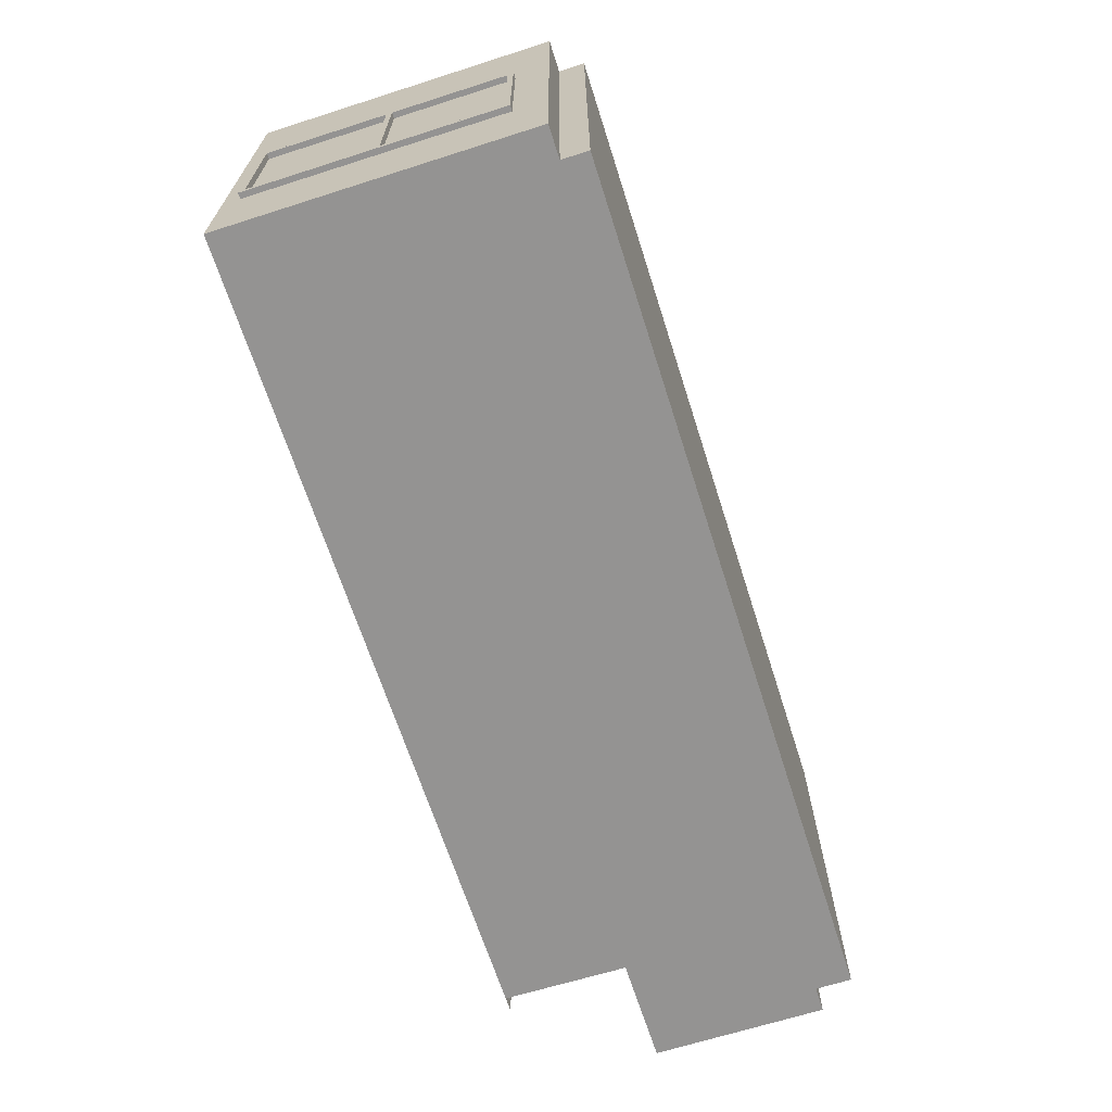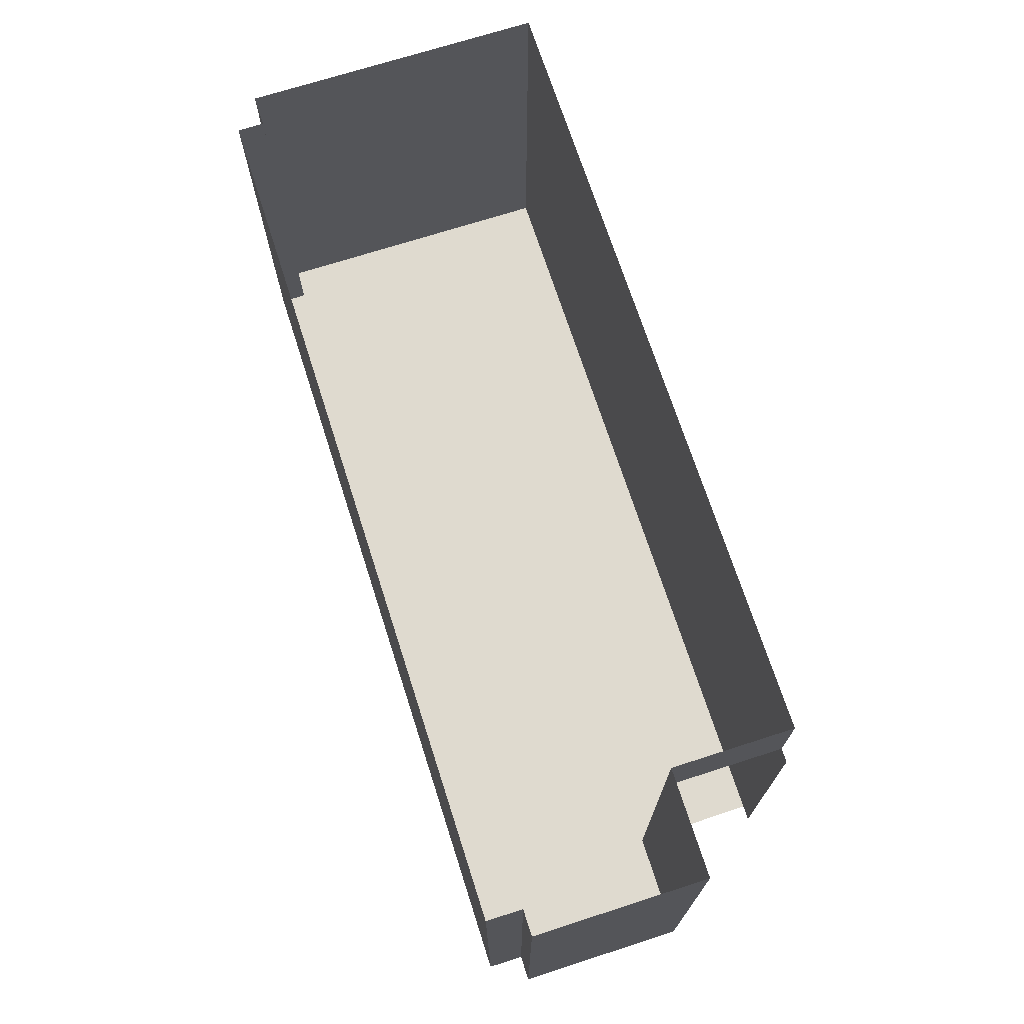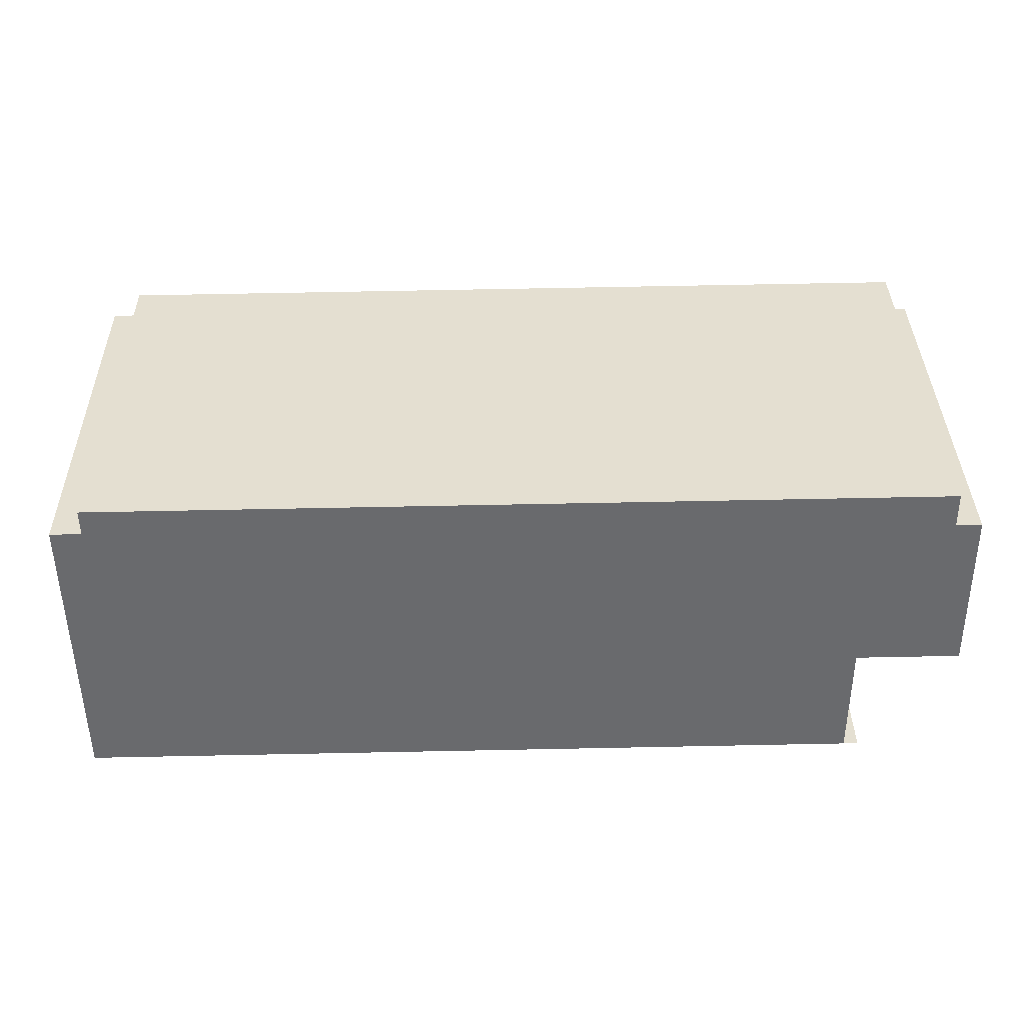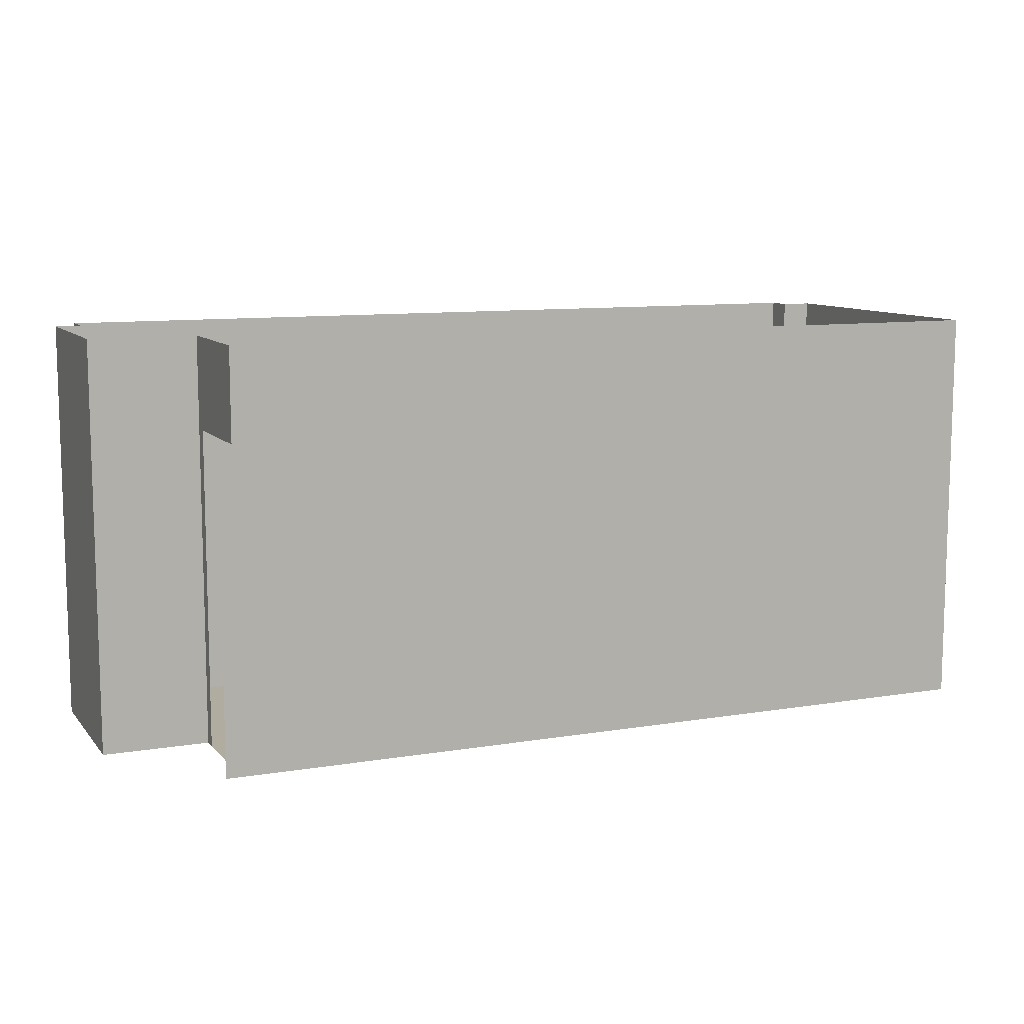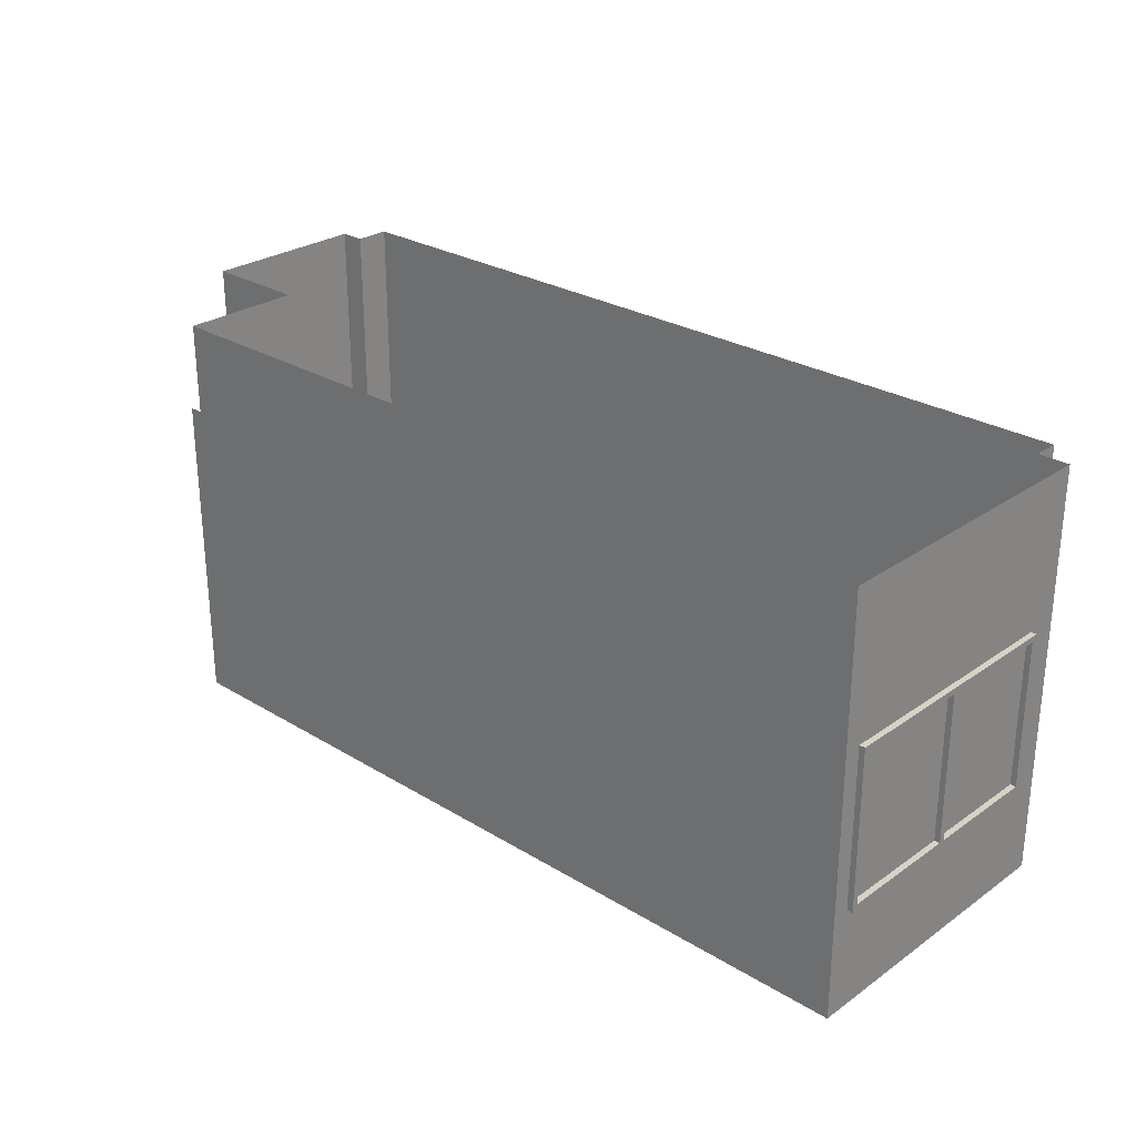
<metadata>
{"format":"obj","ext":"obj","renderer":"f3d","projection":"perspective","resolution":1024,"background":"white","views":[{"elev":-66.8,"azim":-72.9,"up":"+Y"},{"elev":70.9,"azim":71.5,"up":"+Y"},{"elev":37.0,"azim":-0.9,"up":"+Z"},{"elev":10.0,"azim":156.2,"up":"+Y"},{"elev":27.3,"azim":-137.6,"up":"+Y"}]}
</metadata>
<code>
g Mesh1 ventana2_1 DES025 Model
v 3.472 5.362 -16.48
v 3.472 5.243 -16.5
v 3.472 5.243 -16.48
f 1 2 3
v 3.472 5.362 -16.5
f 2 1 4
f 3 2 1
v 3.473 5.241 -16.51
f 2 5 3
v 3.473 6.091 -16.51
f 5 2 6
f 6 2 5
f 6 2 4
f 4 2 6
f 4 1 2
v 3.472 6.041 -16.46
f 1 7 4
f 3 7 1
v 3.472 4.741 -16.46
f 3 8 7
f 5 8 3
v 3.473 4.691 -16.51
f 9 8 5
v 3.46 4.741 -15.41
f 8 9 10
f 5 8 9
f 3 8 5
f 7 8 3
v 3.522 4.741 -16.46
f 11 7 8
v 3.522 6.041 -16.46
f 7 11 12
f 8 7 11
f 12 11 7
v 3.523 6.091 -16.51
f 13 11 12
v 3.523 4.691 -16.51
f 14 11 13
v 3.51 4.741 -15.41
f 11 14 15
f 13 11 14
f 12 11 13
v 3.51 6.041 -15.41
f 11 16 12
f 16 11 15
f 15 11 16
f 11 10 15
f 10 11 8
f 8 11 10
f 15 10 11
f 10 16 15
v 3.46 6.041 -15.41
f 16 10 17
f 17 10 16
v 3.46 4.741 -15.36
f 10 18 17
f 9 18 10
v 3.46 4.691 -15.36
f 18 9 19
f 19 9 18
f 14 19 9
v 3.51 4.691 -15.36
f 19 14 20
f 9 19 14
f 20 14 19
v 3.51 4.741 -15.36
f 21 14 20
f 14 21 15
f 20 14 21
f 15 21 14
f 15 21 16
f 16 21 15
v 3.51 6.041 -15.36
f 16 21 22
f 22 21 16
f 22 18 21
v 3.46 6.041 -15.36
f 18 22 23
f 23 22 18
v 3.448 6.041 -14.36
f 22 24 23
v 3.5 6.041 -14.48
f 24 22 25
f 23 24 22
v 3.448 6.091 -14.31
f 24 26 23
v 3.448 5.362 -14.35
f 27 26 24
v 3.448 5.362 -14.33
f 28 26 27
v 3.448 5.243 -14.33
f 29 26 28
v 3.448 4.691 -14.31
f 29 30 26
v 3.448 4.741 -14.36
f 31 30 29
f 30 31 19
f 19 31 30
f 18 19 31
f 21 19 18
f 19 21 20
f 18 19 21
f 31 19 18
f 31 21 18
v 3.498 4.741 -14.36
f 21 31 32
f 18 21 31
f 21 18 22
f 21 25 22
v 3.498 6.041 -14.36
f 21 33 25
f 33 21 32
f 32 21 33
f 32 31 21
f 31 33 32
f 33 31 24
f 24 31 33
v 3.448 5.243 -14.35
f 31 34 24
f 34 31 29
f 24 34 31
f 24 34 27
f 27 34 24
f 34 28 27
f 28 34 29
f 29 34 28
f 29 31 34
f 29 30 31
f 26 30 29
v 3.498 4.691 -14.31
f 35 26 30
v 3.498 6.091 -14.31
f 26 35 36
f 30 26 35
f 36 35 26
f 32 35 36
f 35 32 20
f 20 32 35
f 21 20 32
f 20 21 19
f 32 20 21
f 35 19 20
f 19 35 30
f 20 19 35
f 30 35 19
f 36 35 32
f 32 36 33
f 33 36 32
f 33 36 25
f 25 36 33
f 25 36 22
f 22 36 25
v 3.51 6.091 -15.36
f 22 36 37
f 37 36 22
f 37 26 36
v 3.46 6.091 -15.36
f 26 37 38
f 38 37 26
f 37 23 38
f 23 37 22
f 38 23 37
f 17 23 38
f 17 18 23
f 17 18 10
f 23 18 17
f 38 23 17
f 23 26 38
f 23 26 24
f 38 26 23
f 24 26 27
f 27 26 28
f 28 26 29
f 27 28 34
f 17 38 7
f 7 38 17
f 6 7 38
f 6 4 7
f 7 4 6
f 4 7 1
f 1 7 3
f 38 7 6
v 3.46 6.091 -15.41
f 6 38 39
f 39 38 6
f 37 39 38
v 3.51 6.091 -15.41
f 39 37 40
f 40 37 39
f 13 37 40
f 13 12 37
f 37 12 13
v 3.51 6.041 -15.44
f 41 37 12
f 16 37 41
f 16 22 37
f 37 22 16
f 22 37 23
f 41 37 16
f 12 37 41
f 17 12 41
f 12 17 7
f 7 17 12
f 41 12 17
f 12 16 41
f 12 16 11
f 41 16 12
f 17 41 16
f 16 41 17
f 40 37 13
f 13 39 40
f 39 13 6
f 6 13 39
f 13 5 6
f 5 13 9
f 6 5 13
f 9 13 5
f 9 13 14
f 14 13 9
f 40 39 13
f 38 39 37
f 10 18 9
f 10 9 8
f 36 26 37
f 25 22 24
f 22 25 21
f 25 33 21
f 24 25 33
f 33 25 24
f 32 33 31
f 15 16 10
f 15 14 11
f 3 5 2
g Mesh2 ventana2_1 DES025 Model
l 2 3
l 4 2
l 1 4
l 3 1
g Mesh3 ventana2_1 DES025 Model
l 11 15
l 11 8
l 12 11
l 12 7
l 41 12
l 16 41
l 16 17
l 16 15
l 15 10
l 8 10
l 7 8
l 17 7
l 17 10
g Mesh4 ventana2_1 DES025 Model
l 5 6
l 9 5
l 14 9
l 14 13
l 20 14
l 21 20
l 21 18
l 22 21
l 22 23
l 37 22
l 40 37
l 13 40
l 13 6
l 6 39
l 40 39
l 39 38
l 37 38
l 37 36
l 36 26
l 36 35
l 35 30
l 35 20
l 20 19
l 18 19
l 18 31
l 23 18
l 24 23
l 31 24
l 32 31
l 32 33
l 21 32
l 33 24
l 33 25
l 25 22
l 38 23
l 38 26
l 26 30
l 30 19
l 19 9
g Mesh5 ventana2_1 DES025 Model
l 29 28
l 34 29
l 27 34
l 28 27
g Mesh6 DES025 Model
v 3.769 3.791 -14.02
v 3.767 7.391 -13.79
v 3.767 3.791 -13.79
f 42 43 44
v 3.769 7.391 -14.02
f 43 42 45
f 44 43 42
v 11.23 3.791 -13.7
f 43 46 44
v 11.23 7.391 -13.7
f 46 43 47
f 44 46 43
f 46 42 44
v 10.54 3.791 -15.51
f 42 46 48
f 44 42 46
f 48 46 42
v 11.23 3.791 -14.01
f 48 46 49
f 49 46 48
f 47 49 46
v 11.23 7.391 -14.01
f 49 47 50
f 46 49 47
f 50 47 49
v 11.45 7.391 -14.01
f 51 49 50
v 11.45 3.791 -14.01
f 49 51 52
f 52 51 49
v 11.47 3.791 -15.5
f 51 53 52
v 11.47 7.391 -15.5
f 53 51 54
f 52 53 51
f 53 49 52
f 48 49 53
f 53 49 48
f 52 49 53
v 10.54 7.391 -15.51
f 53 55 48
f 55 53 54
f 48 55 53
v 10.54 3.791 -15.63
f 55 56 48
v 10.54 6.591 -15.63
f 56 55 57
f 48 56 55
v 10.54 3.791 -16.58
f 58 48 56
f 58 42 48
v 3.524 3.791 -16.66
f 59 42 58
v 3.523 3.791 -16.51
f 60 42 59
v 3.498 3.791 -14.31
f 61 42 60
v 3.494 3.791 -14.02
f 42 61 62
f 62 61 42
v 3.494 7.391 -14.02
f 61 63 62
v 3.498 6.091 -14.31
f 63 61 64
f 62 63 61
f 63 42 62
f 42 63 45
f 62 42 63
f 45 63 42
f 45 42 43
f 64 61 63
v 3.498 4.691 -14.31
f 64 61 65
f 65 61 64
f 60 65 61
v 3.523 4.691 -16.51
f 65 60 66
f 61 65 60
f 66 60 65
f 66 60 59
f 59 60 66
f 59 42 60
f 58 42 59
f 48 42 58
f 56 48 58
v 10.67 6.591 -16.58
f 58 67 59
v 10.67 3.791 -16.58
f 67 58 68
f 68 58 67
f 59 67 58
v 10.55 6.591 -16.58
f 59 67 69
f 69 67 59
v 3.524 7.391 -16.66
f 59 69 70
f 70 69 59
v 10.55 7.391 -16.58
f 70 69 71
f 71 69 70
f 57 71 69
f 71 57 55
f 55 57 71
f 57 55 56
f 69 71 57
f 70 66 59
v 3.523 6.091 -16.51
f 70 72 66
f 70 64 72
f 63 64 70
f 70 64 63
f 72 64 70
f 66 72 70
f 59 66 70
f 60 42 61
f 54 53 55
f 54 51 53
f 50 49 51
f 47 43 46
g Mesh7 DES025 Model
l 42 45
l 42 44
l 62 42
l 61 62
l 61 60
l 59 60
l 59 70
l 59 58
l 58 68
l 56 58
l 56 57
l 56 48
l 48 55
l 48 53
l 53 54
l 53 52
l 52 51
l 49 52
l 49 50
l 49 46
l 46 47
l 44 46
l 44 43
l 45 43
l 63 45
l 70 63
l 70 71
l 69 71
l 69 67
l 57 69
l 68 67
l 71 55
l 55 54
l 54 51
l 50 51
l 50 47
l 43 47
l 62 63
g Mesh8 DES025 Model
l 65 66
l 65 64
l 72 64
l 66 72
g Mesh9 Model
v 21.52 10.5 62.86
v 21.55 10.5 62.74
l 73 74
g Mesh10 Model
v -223 3.3 -279.8
v -223 3.33 -279.8
l 75 76
g Mesh11 Model
v 35.42 5.65 -204.8
v 33.98 5.65 -205.2
l 77 78

</code>
